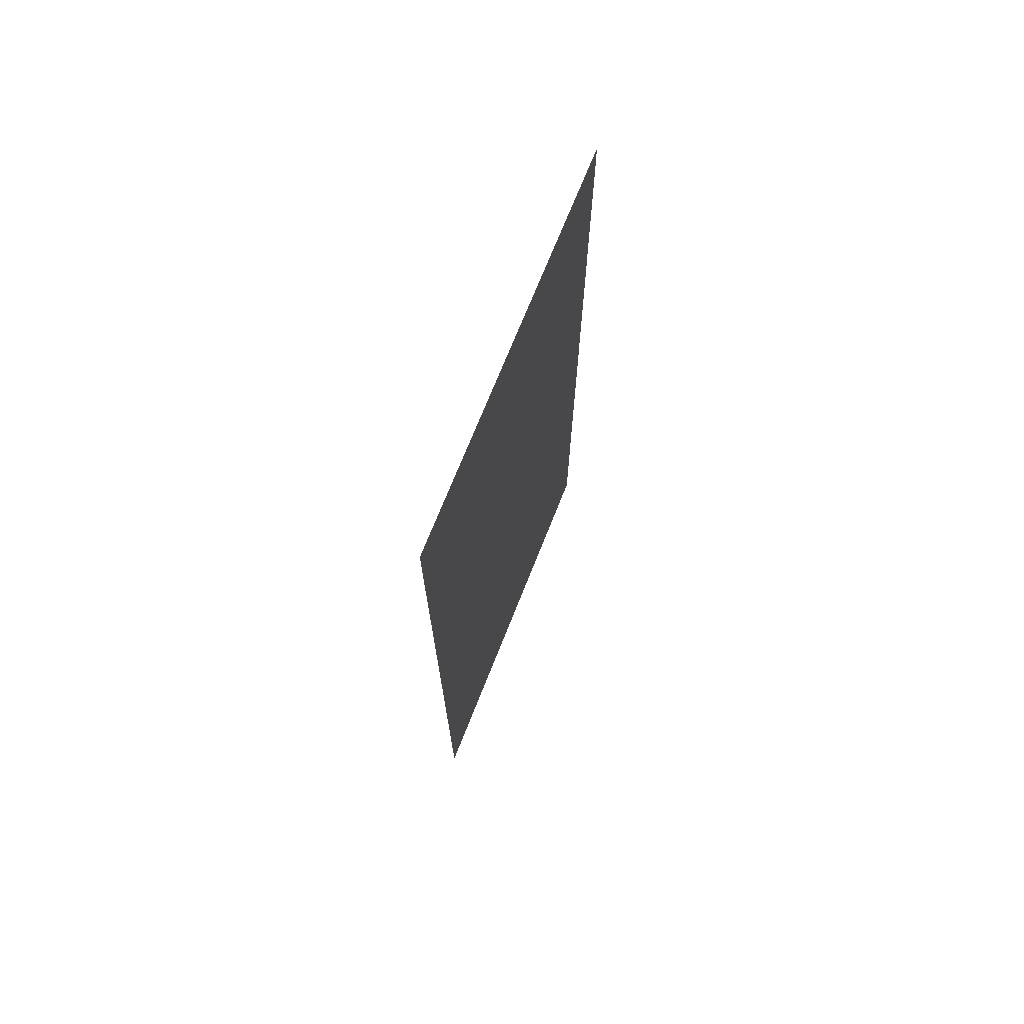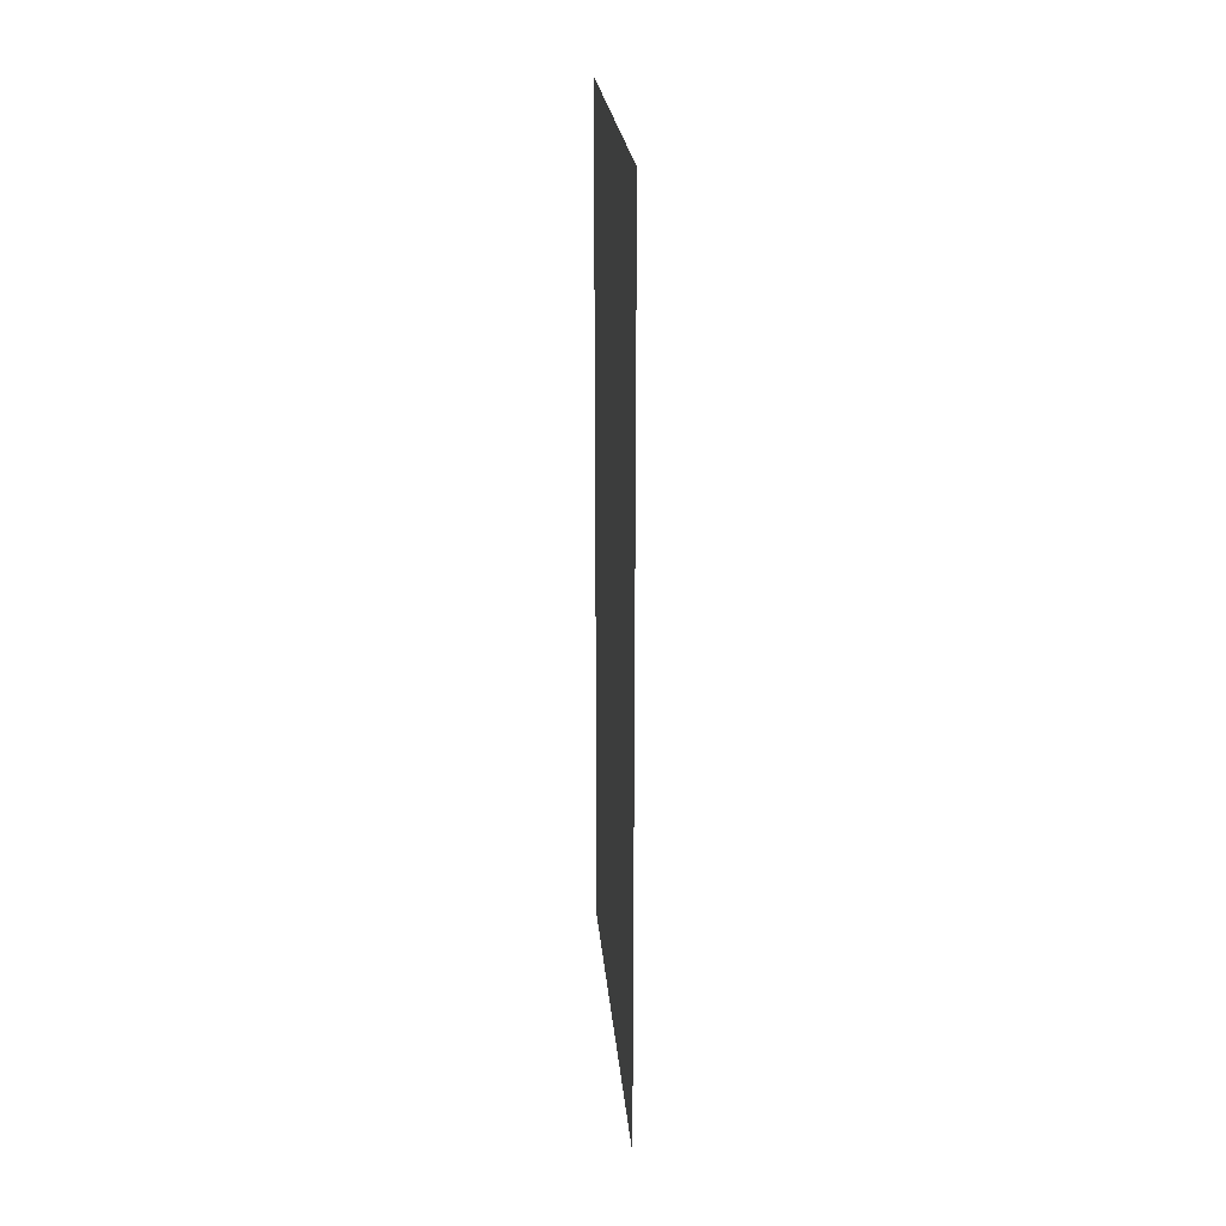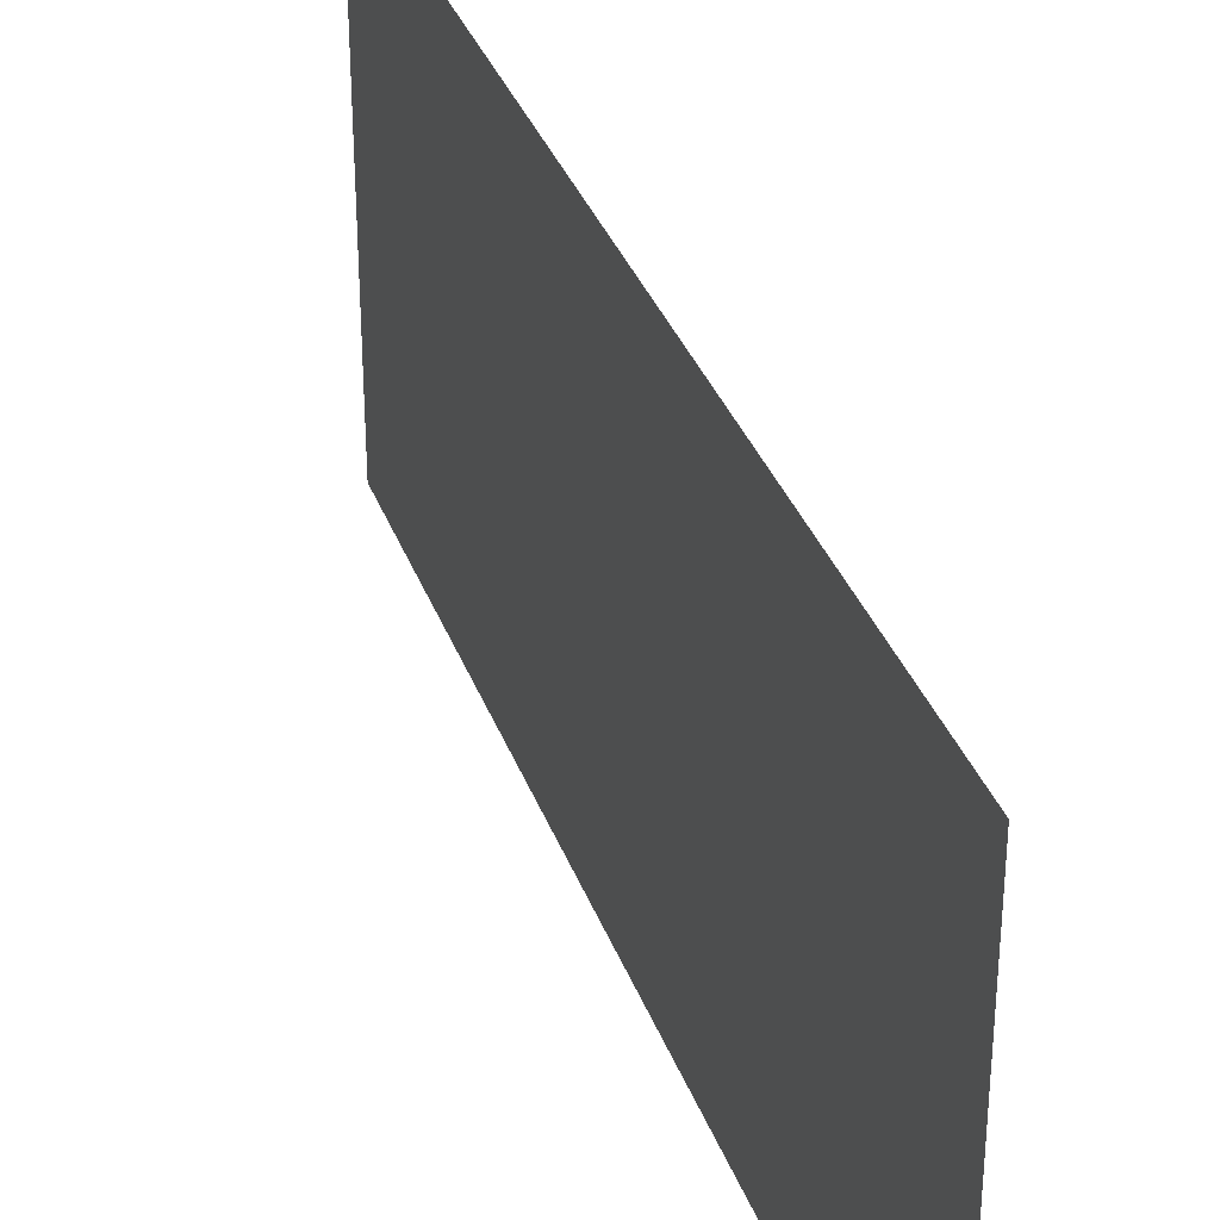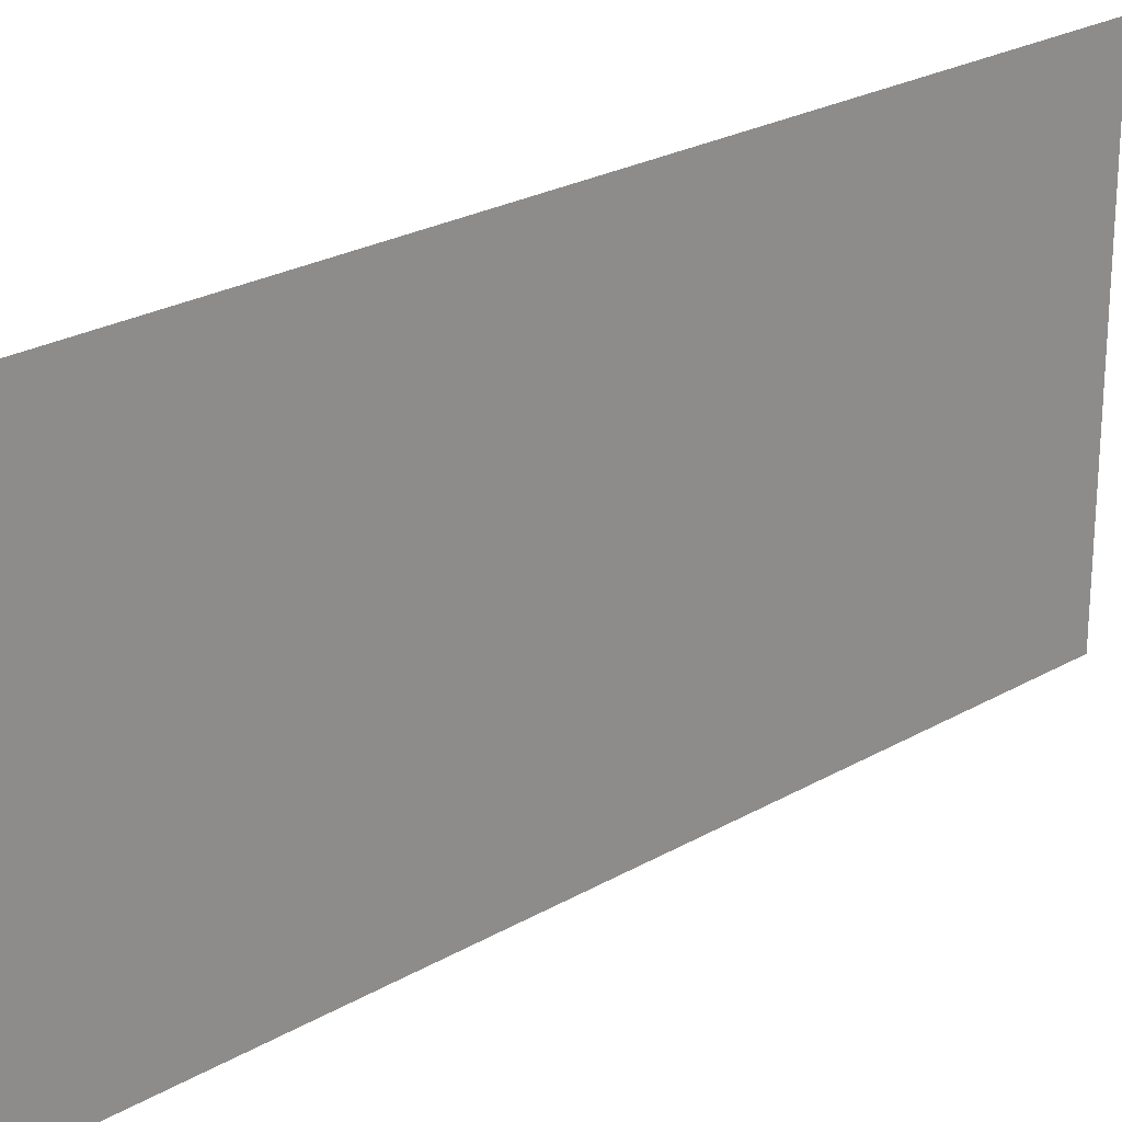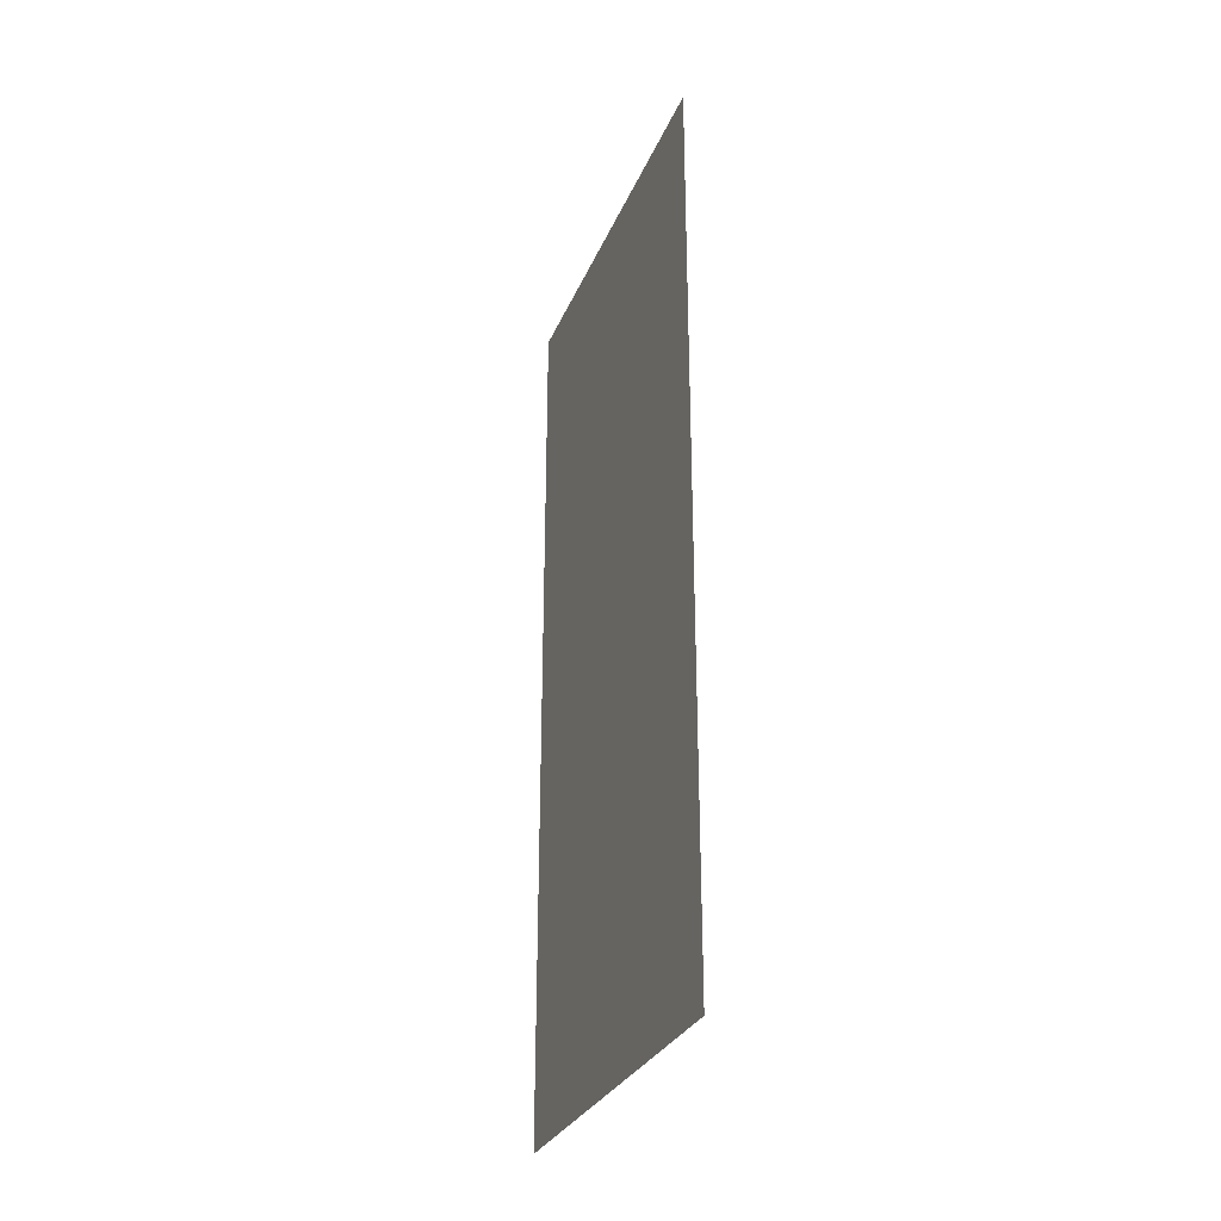
<metadata>
{"format":"obj","ext":"obj","renderer":"f3d","projection":"perspective","resolution":1024,"background":"white","views":[{"elev":71.5,"azim":21.7,"up":"+Z"},{"elev":23.7,"azim":175.0,"up":"+Z"},{"elev":34.8,"azim":-18.7,"up":"+Y"},{"elev":24.4,"azim":-133.6,"up":"+Y"},{"elev":-29.5,"azim":160.3,"up":"+Z"}]}
</metadata>
<code>
o 3dw.3e18df9aea04c8cdbc7fb81194b2b6a8/Model/mesh1/mesh1-geometry
v 0.6923 -0.1882 -0.4728
v 0.6923 -0.1882 -0.4728
v 0.6923 -0.1882 0.5124
v 0.6923 -0.1882 -0.4728
v 0.6923 -0.1882 -0.4728
v 0.6923 -0.1882 0.5124
v 0.6923 -0.1882 0.5124
v 0.6923 0.2585 0.5124
v 0.6923 -0.1882 -0.4728
v 0.6923 -0.1882 0.5124
v 0.6923 0.2585 0.5124
v 0.6923 0.2585 0.5124
v 0.6923 -0.1882 0.5124
v 0.6923 0.2585 0.5124
v 0.6923 0.2585 0.5124
v 0.6923 -0.1882 -0.4728
v 0.6923 -0.1882 -0.4728
v 0.6923 0.2585 -0.4728
v 0.6923 -0.1882 -0.4728
v 0.6923 -0.1882 -0.4728
v 0.6923 0.2585 -0.4728
v 0.6923 0.2585 -0.4728
v 0.6923 -0.1882 -0.4728
v 0.6923 0.2585 0.5124
v 0.6923 0.2585 0.5124
v 0.6923 -0.1882 -0.4728
v 0.6923 0.2585 -0.4728
v 0.6923 -0.1882 -0.4728
v 0.6923 0.2585 0.5124
v 0.6923 -0.1882 0.5124
f 7 8 9
f 22 23 24
f 25 26 27
f 28 29 30
l 3 4
l 10 11
l 12 13
l 5 6
l 20 21
l 18 19

</code>
